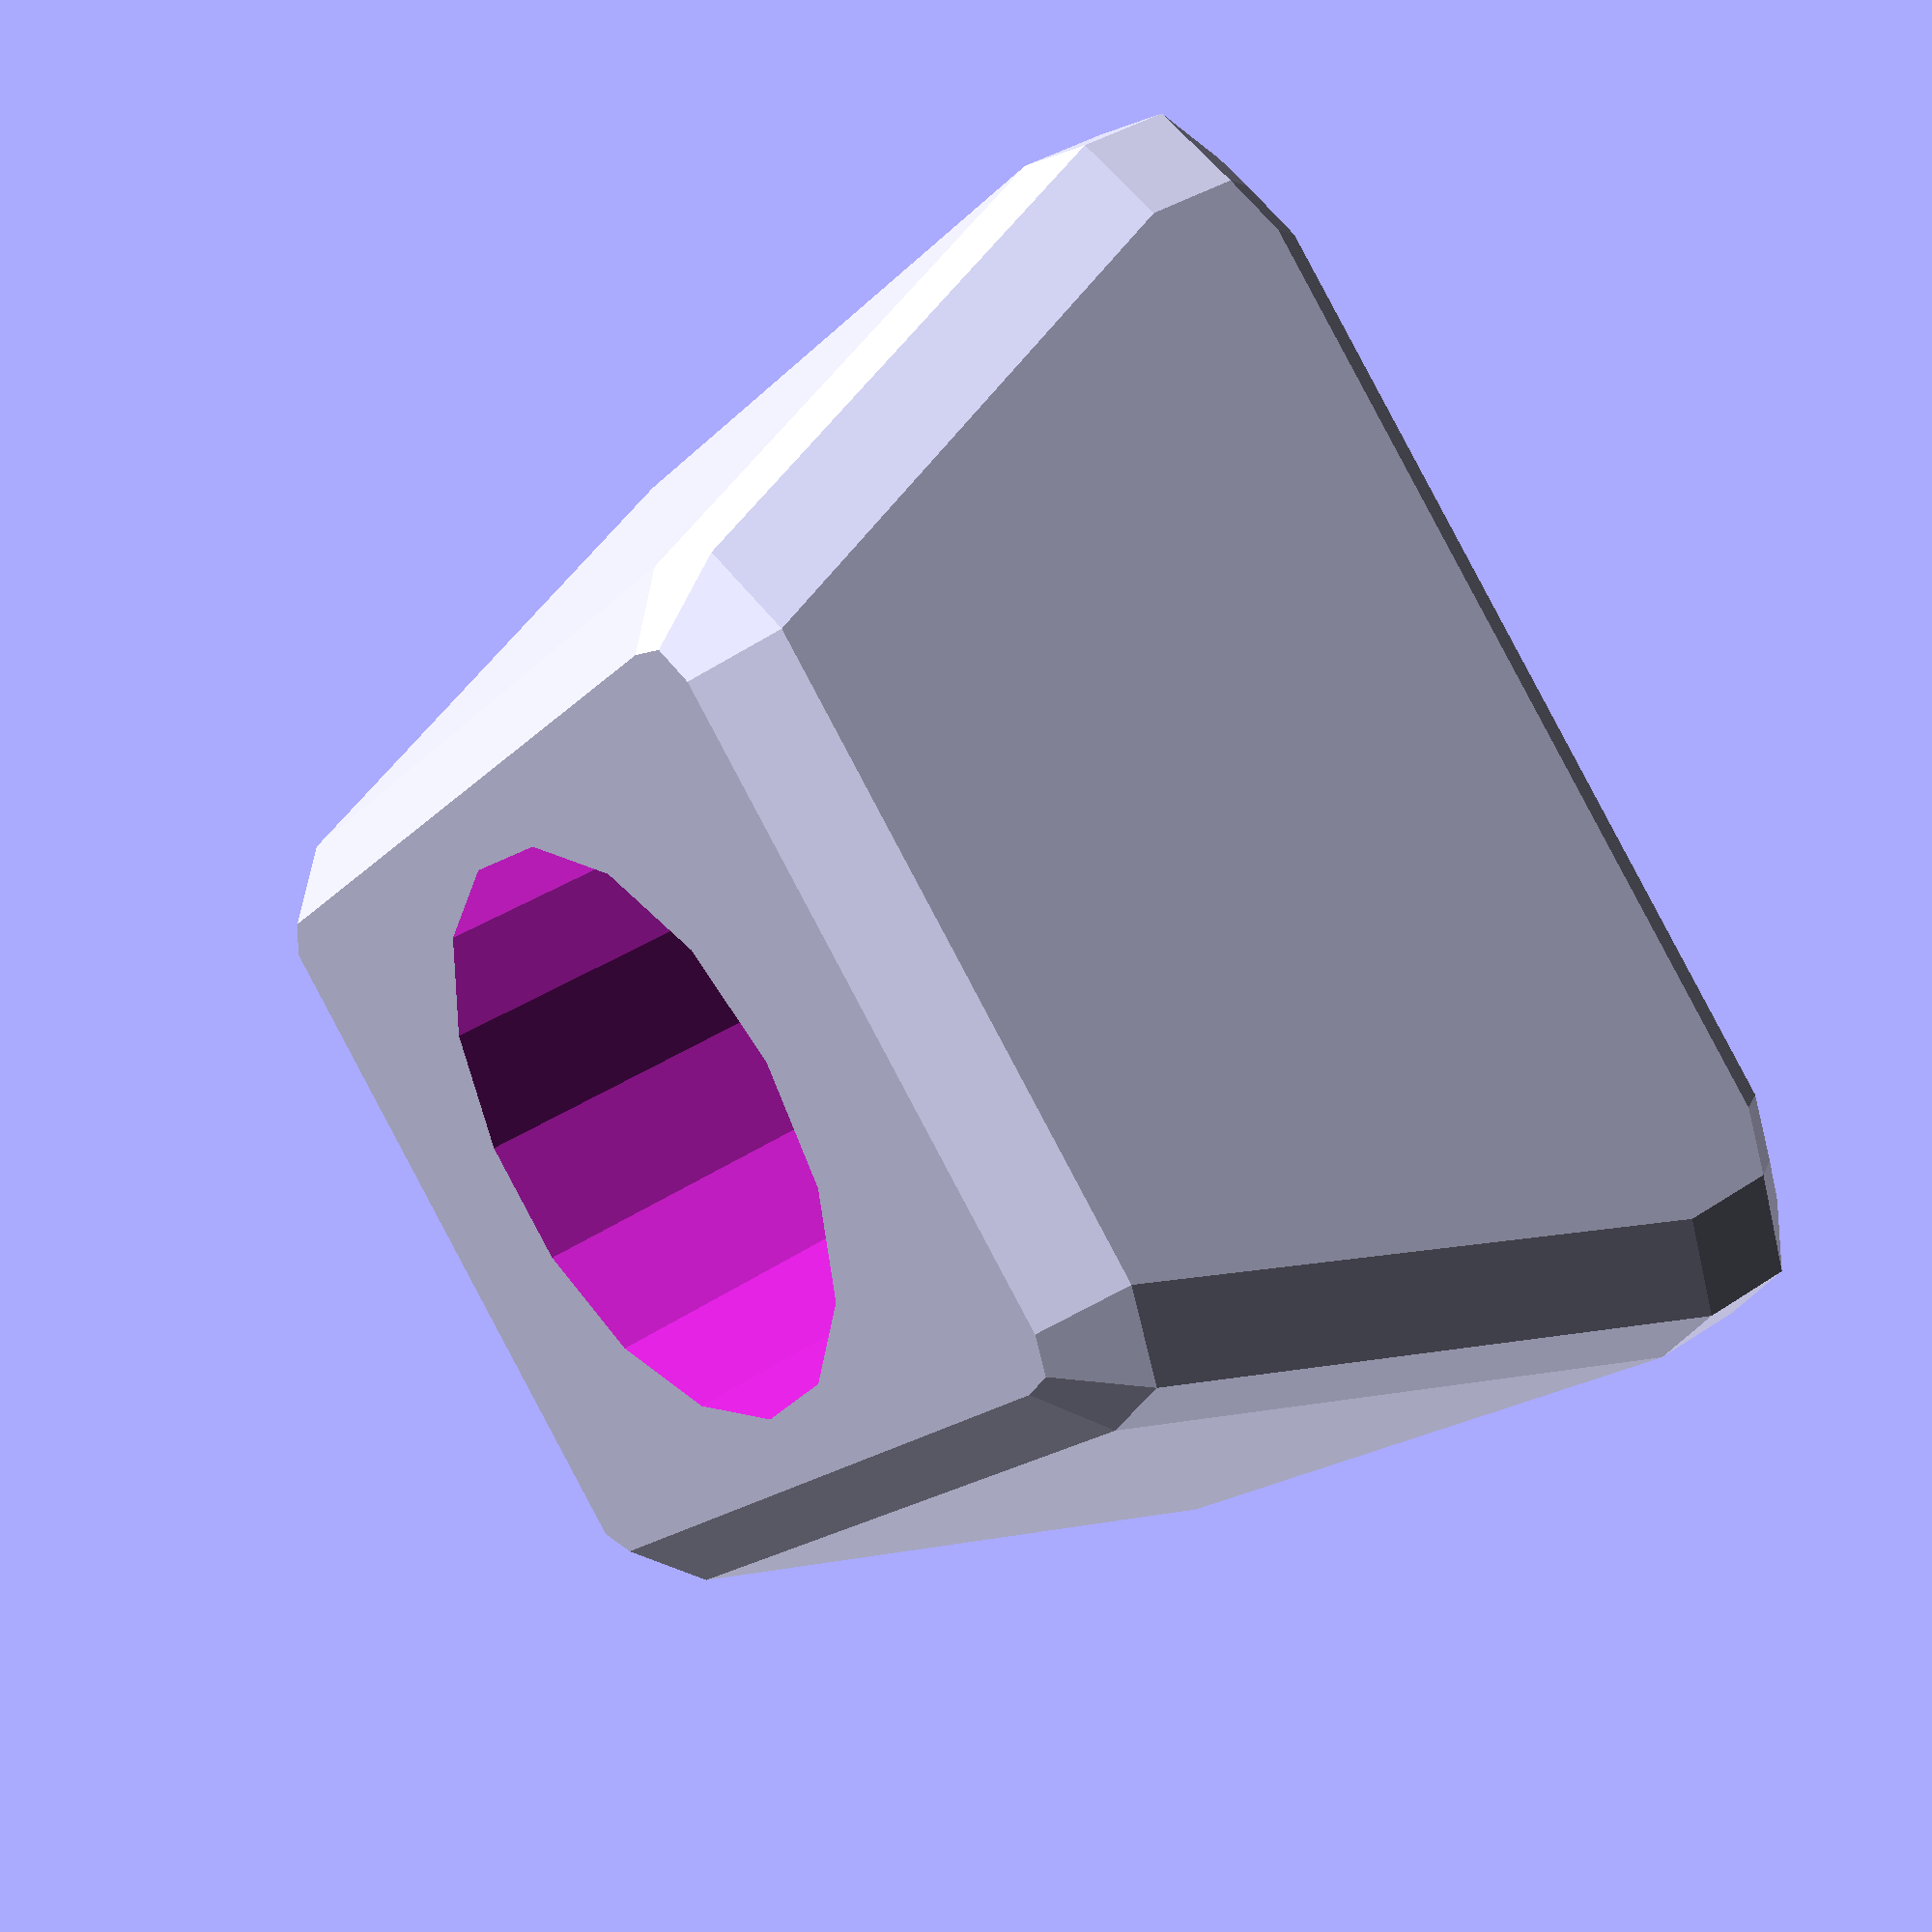
<openscad>
RodDiameter = 9.5; 


difference()
{
	minkowski()
	{
		hull()
		{
			difference()
			{
				union()
				{
					// This is for one side, adjust the a=20 to do a different angle
					rotate(a=20, v=[1,0,0]) translate ([0,RodDiameter/2,0]) cube([RodDiameter*1.5,RodDiameter/2,RodDiameter], center=true);
					// This is for the other side, adjust the a=-20 to do a different angle
					rotate(a=-20, v=[1,0,0]) translate ([0,-RodDiameter/2,0]) cube([RodDiameter*1.5,RodDiameter/2,RodDiameter], center=true);
				}
				translate([0,0,-RodDiameter*1.25]) cube(RodDiameter*2, RodDiameter*2, RodDiameter*2, center=true);
			}
	
		}
	 sphere(r=2);
	}
cylinder (r=RodDiameter/2, h = 100, center=true);
}
</openscad>
<views>
elev=322.5 azim=313.6 roll=49.5 proj=p view=wireframe
</views>
